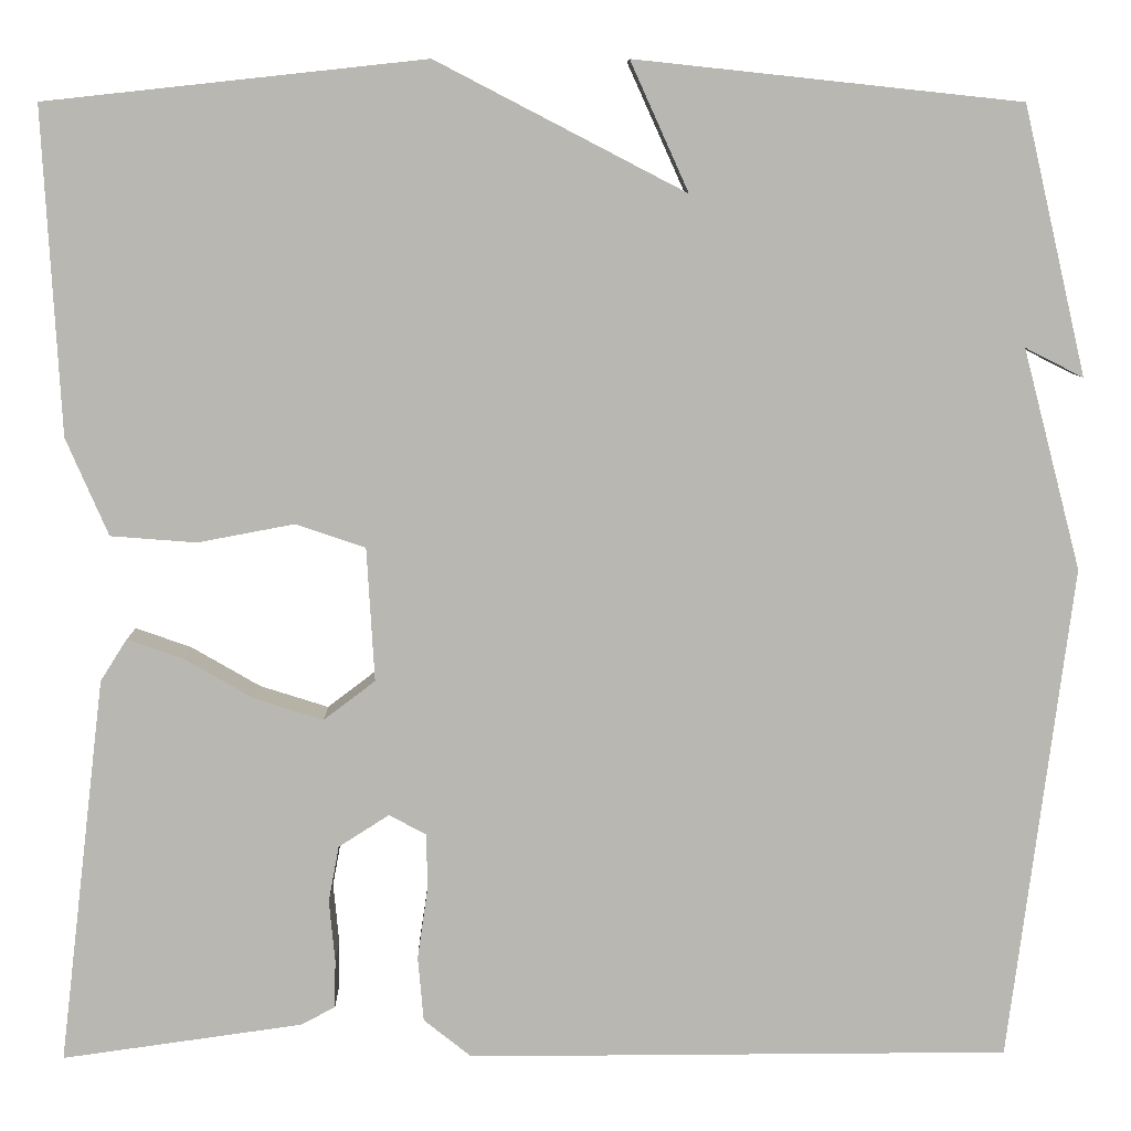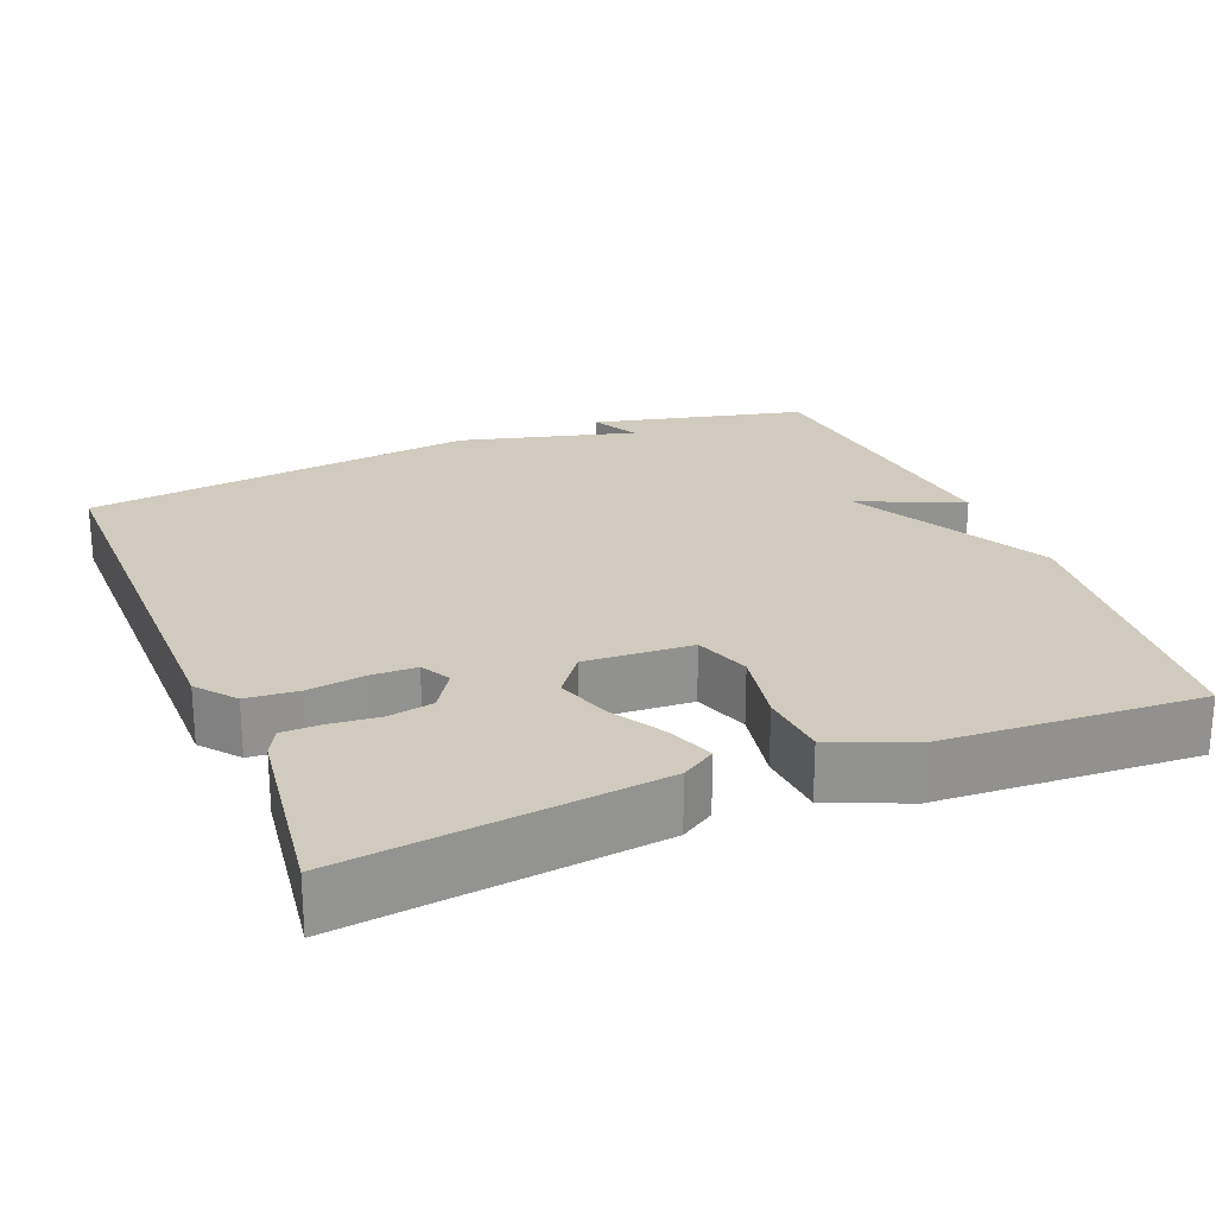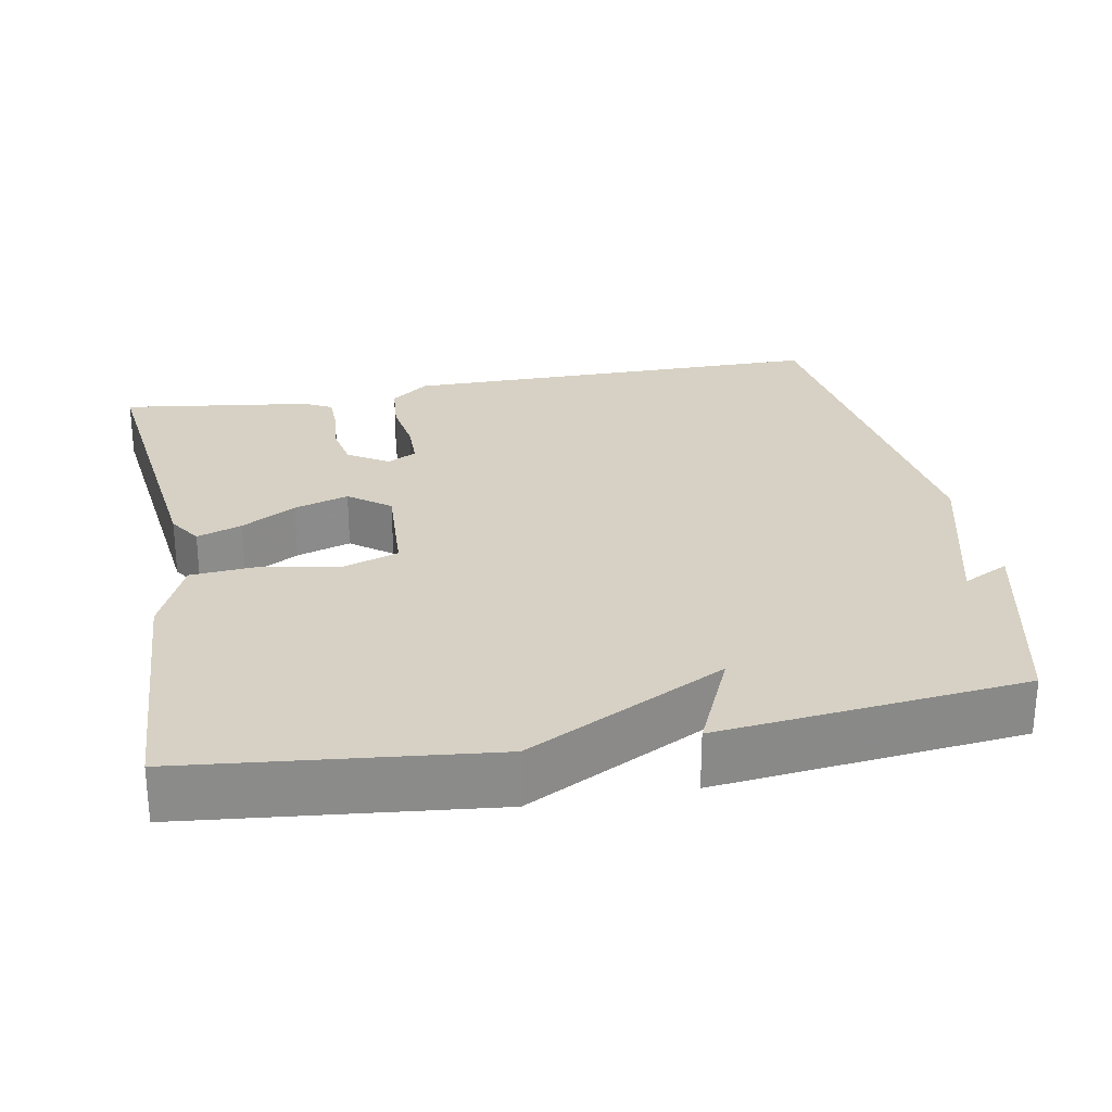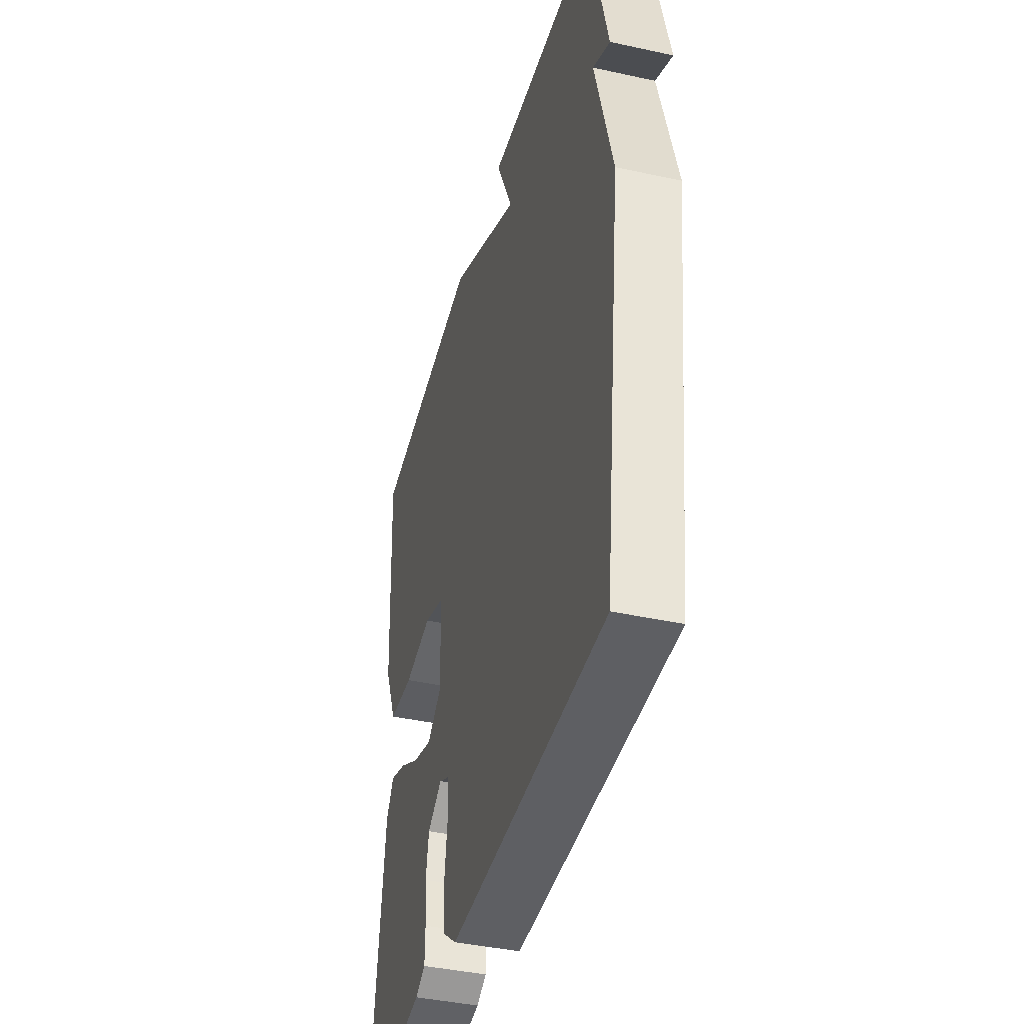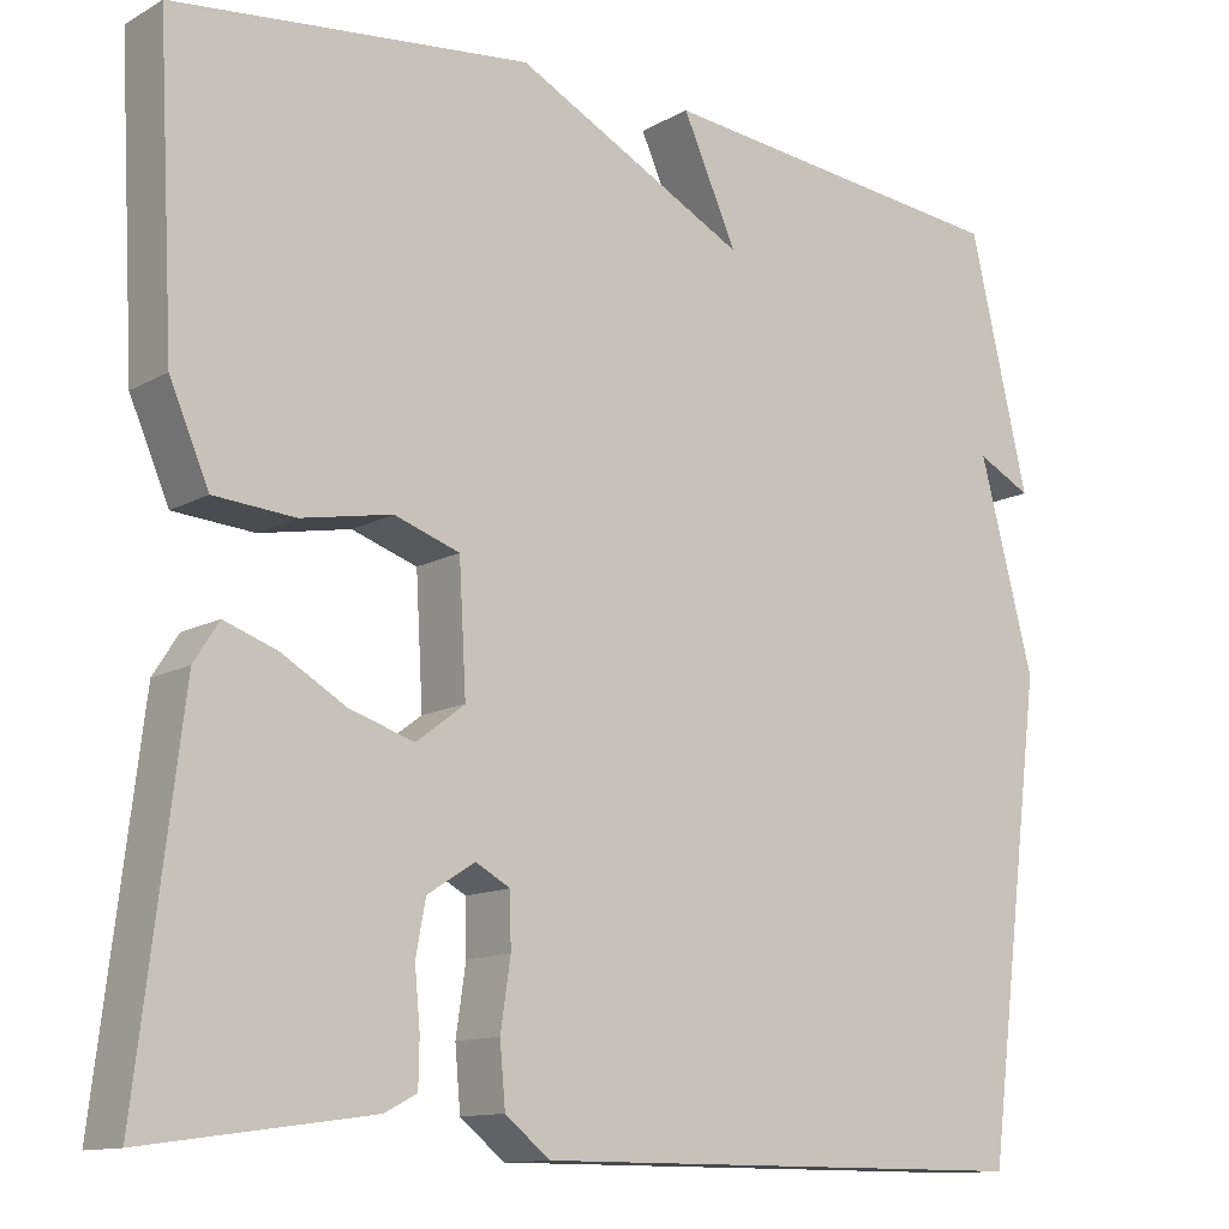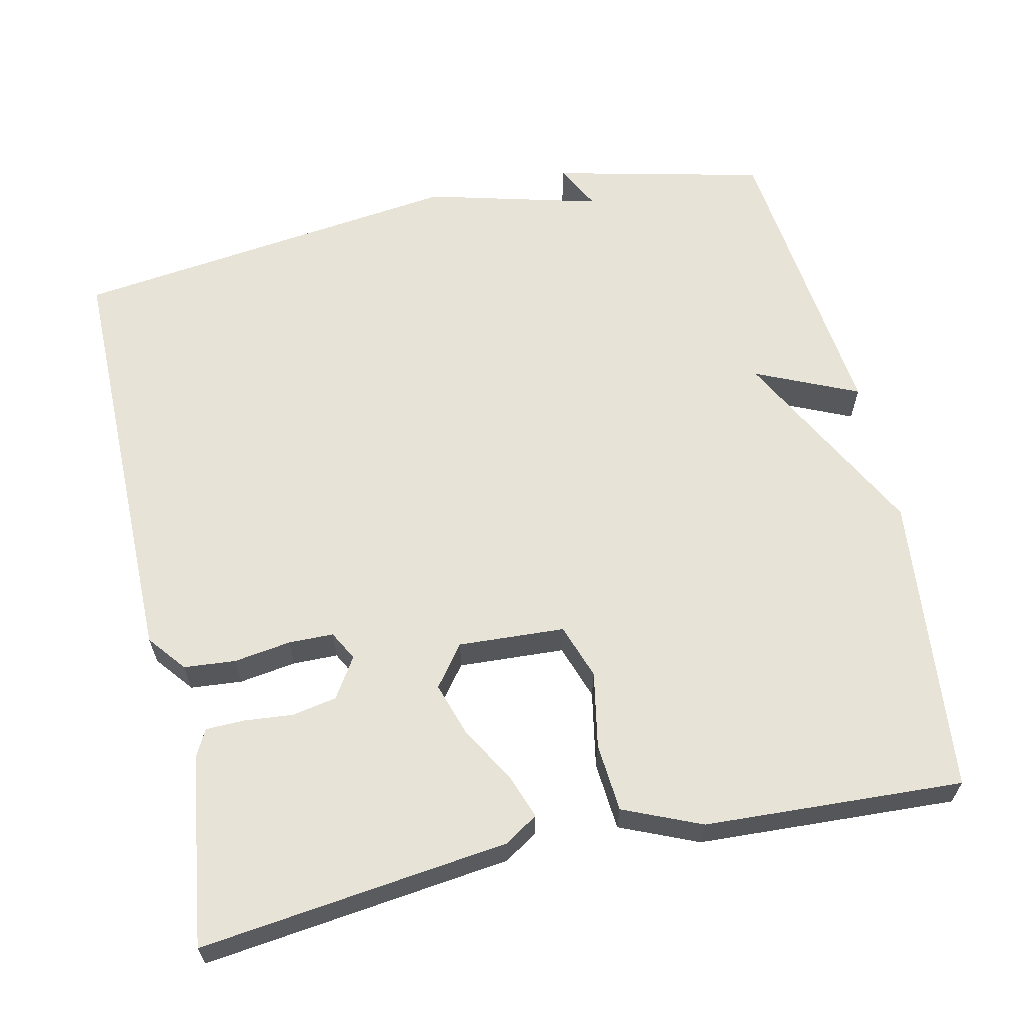
<metadata>
{"format":"obj","ext":"obj","renderer":"f3d","projection":"perspective","resolution":1024,"background":"white","views":[{"elev":8.2,"azim":-1.1,"up":"+Z"},{"elev":23.5,"azim":-112.1,"up":"+Y"},{"elev":26.6,"azim":-10.6,"up":"+Y"},{"elev":-41.3,"azim":75.1,"up":"+Z"},{"elev":-12.3,"azim":-37.9,"up":"+Z"},{"elev":62.2,"azim":-102.6,"up":"+Y"}]}
</metadata>
<code>
v 0.5 0.07 -0.5
v -0.068 0.07 -0.501
v -0.118 0.07 -0.461
v -0.124 0.07 -0.393
v -0.113 0.07 -0.318
v -0.114 0.07 -0.259
v -0.153 0.07 -0.238
v -0.206 0.07 -0.272
v -0.217 0.07 -0.331
v -0.211 0.07 -0.395
v -0.212 0.07 -0.446
v -0.248 0.07 -0.465
v -0.5 0.07 -0.5
v -0.451 0.07 -0.094
v -0.423 0.07 -0.05
v -0.364 0.07 -0.071
v -0.292 0.07 -0.113
v -0.22 0.07 -0.136
v -0.166 0.07 -0.095
v -0.174 0.07 0.045
v -0.247 0.07 0.07
v -0.348 0.07 0.051
v -0.438 0.07 0.058
v -0.482 0.07 0.16
v -0.5 0.07 0.5
v -0.103 0.07 0.543
v 0.158 0.07 0.408
v 0.097 0.07 0.543
v 0.5 0.07 0.5
v 0.566 0.07 0.22
v 0.505 0.07 0.251
v 0.566 0.07 0.02
v 0.5 0 -0.5
v -0.068 0 -0.501
v -0.118 0 -0.461
v -0.124 0 -0.393
v -0.113 0 -0.318
v -0.114 0 -0.259
v -0.153 0 -0.238
v -0.206 0 -0.272
v -0.217 0 -0.331
v -0.211 0 -0.395
v -0.212 0 -0.446
v -0.248 0 -0.465
v -0.5 0 -0.5
v -0.451 0 -0.094
v -0.423 0 -0.05
v -0.364 0 -0.071
v -0.292 0 -0.113
v -0.22 0 -0.136
v -0.166 0 -0.095
v -0.174 0 0.045
v -0.247 0 0.07
v -0.348 0 0.051
v -0.438 0 0.058
v -0.482 0 0.16
v -0.5 0 0.5
v -0.103 0 0.543
v 0.158 0 0.408
v 0.097 0 0.543
v 0.5 0 0.5
v 0.566 0 0.22
v 0.505 0 0.251
v 0.566 0 0.02
f 3 4 5
f 2 3 5
f 1 2 5
f 32 1 5
f 31 32 5
f 28 29 30 31
f 27 28 31
f 27 31 5 6
f 25 26 27
f 24 25 27
f 23 24 27
f 22 23 27
f 21 22 27
f 20 21 27
f 27 6 7
f 20 27 7
f 19 20 7
f 18 19 7 8
f 17 18 8 9
f 15 16 17
f 14 15 17
f 13 14 17
f 12 13 17
f 11 12 17
f 10 11 17
f 9 10 17
f 37 36 35
f 37 35 34
f 37 34 33
f 37 33 64
f 37 64 63
f 63 62 61 60
f 63 60 59
f 38 37 63 59
f 59 58 57
f 59 57 56
f 59 56 55
f 59 55 54
f 59 54 53
f 59 53 52
f 39 38 59
f 39 59 52
f 39 52 51
f 40 39 51 50
f 41 40 50 49
f 49 48 47
f 49 47 46
f 49 46 45
f 49 45 44
f 49 44 43
f 49 43 42
f 49 42 41
f 1 33 34 2
f 2 34 35 3
f 3 35 36 4
f 4 36 37 5
f 5 37 38 6
f 6 38 39 7
f 7 39 40 8
f 8 40 41 9
f 9 41 42 10
f 10 42 43 11
f 11 43 44 12
f 12 44 45 13
f 13 45 46 14
f 14 46 47 15
f 15 47 48 16
f 16 48 49 17
f 17 49 50 18
f 18 50 51 19
f 19 51 52 20
f 20 52 53 21
f 21 53 54 22
f 22 54 55 23
f 23 55 56 24
f 24 56 57 25
f 25 57 58 26
f 26 58 59 27
f 27 59 60 28
f 28 60 61 29
f 29 61 62 30
f 30 62 63 31
f 31 63 64 32
f 32 64 33 1

</code>
